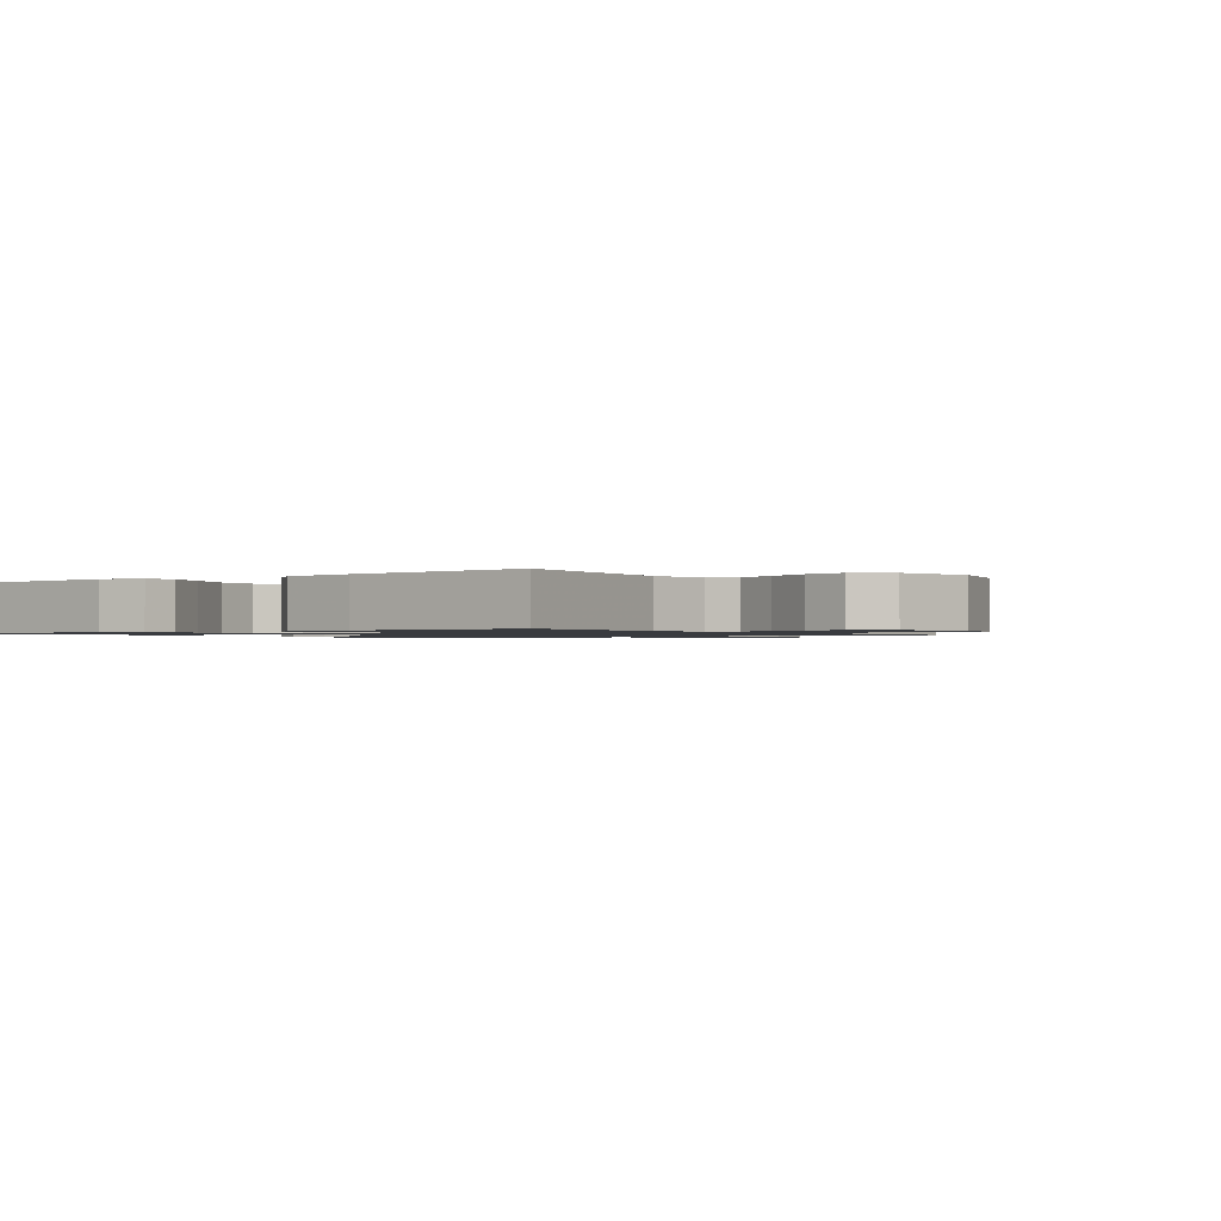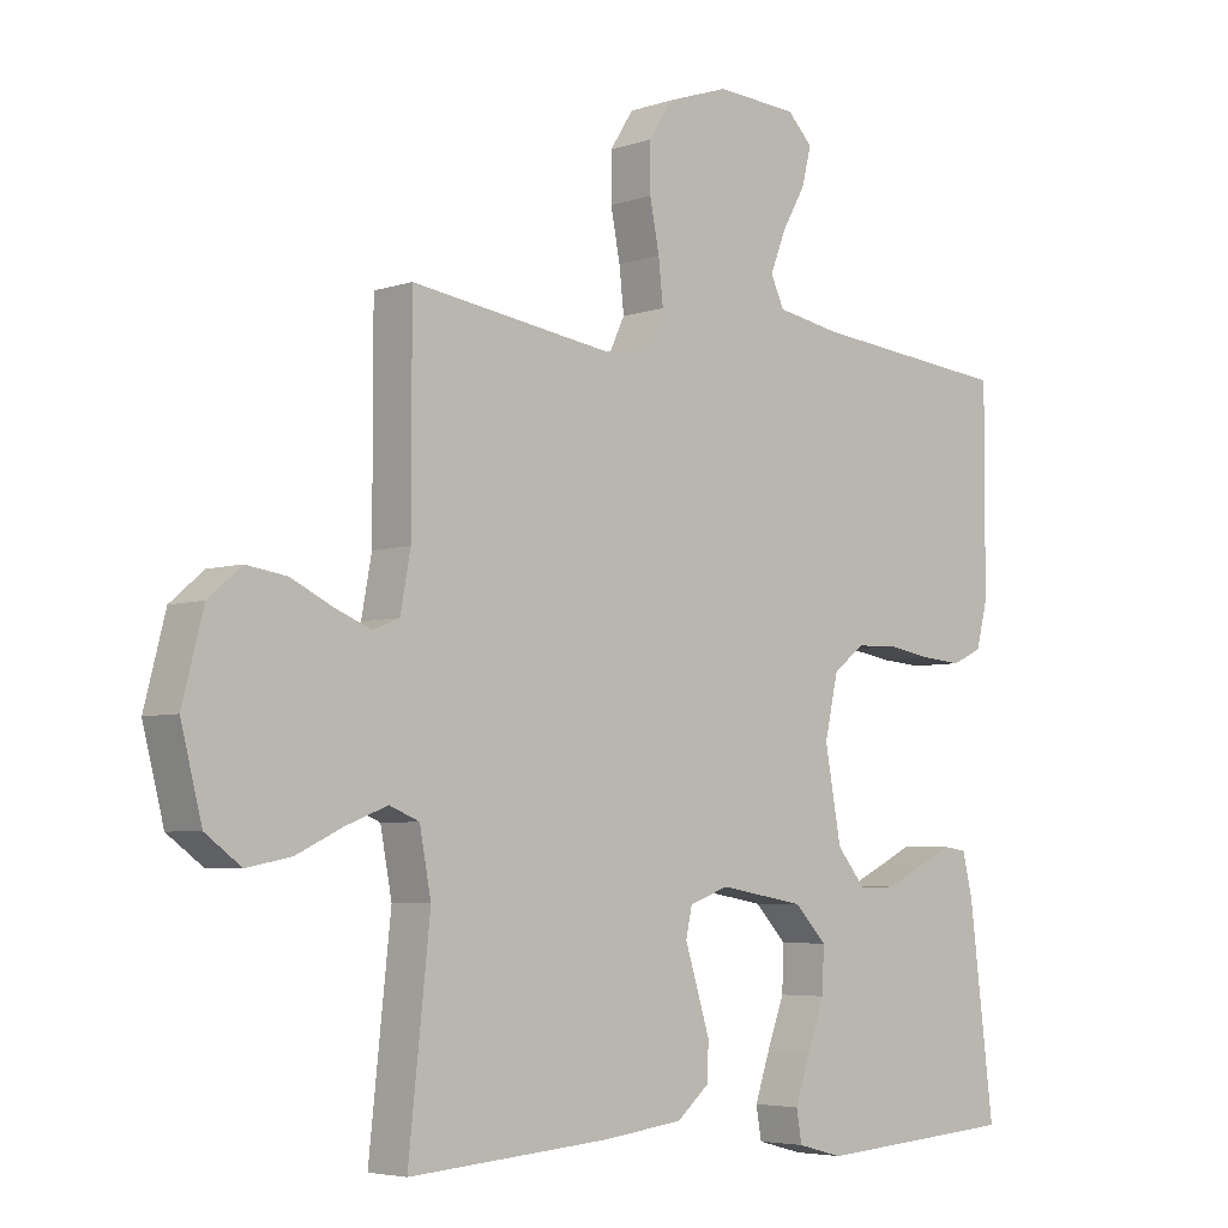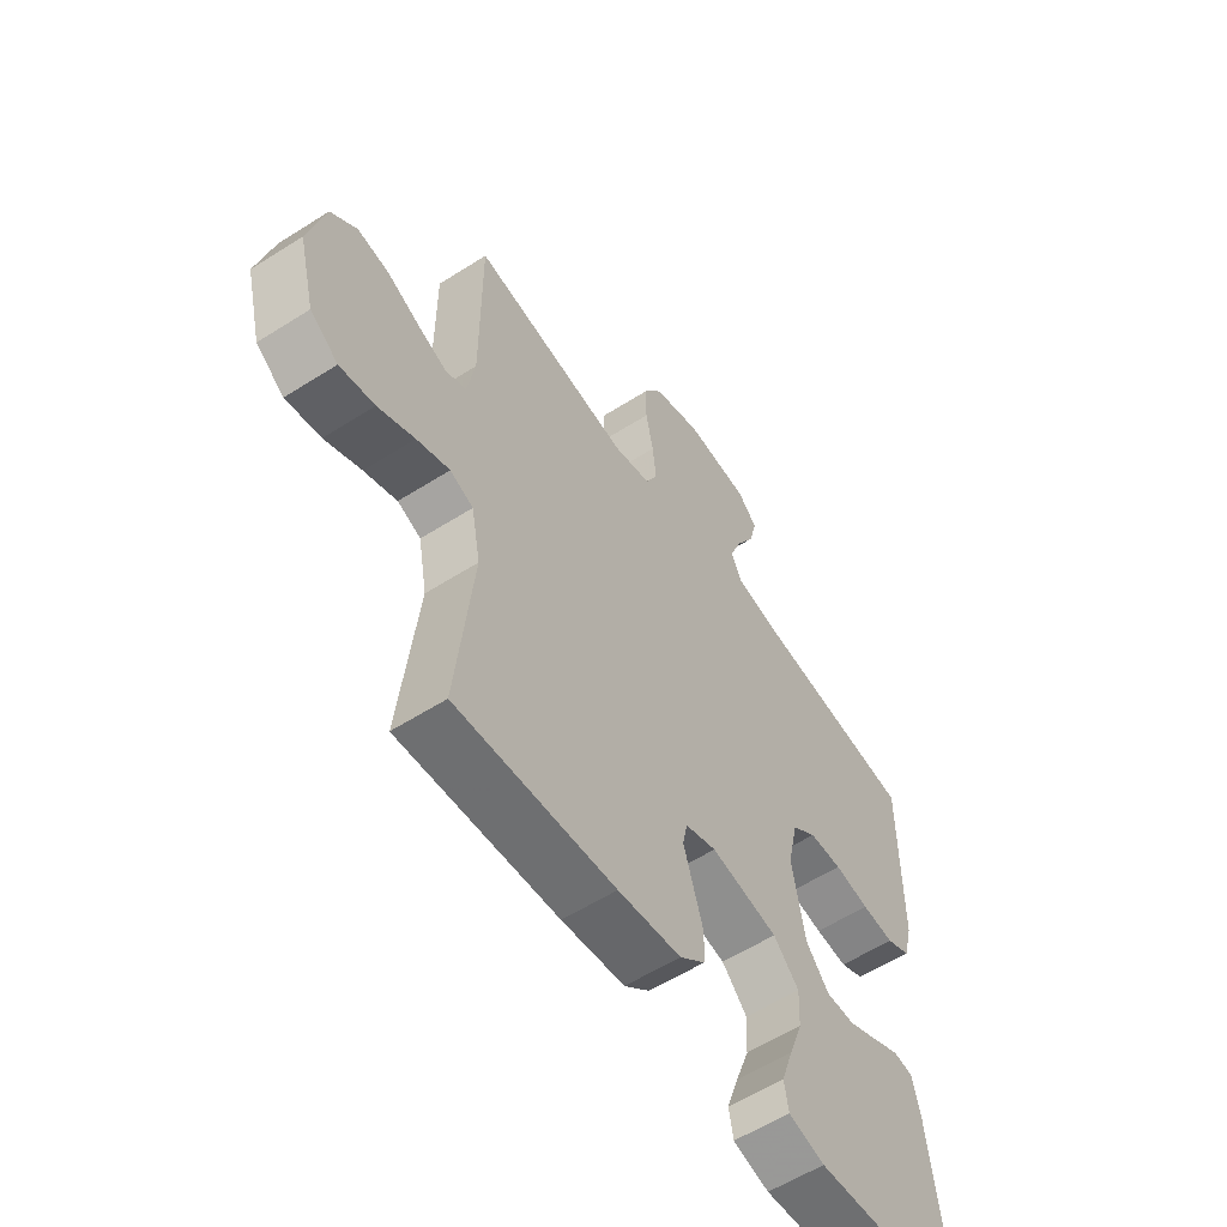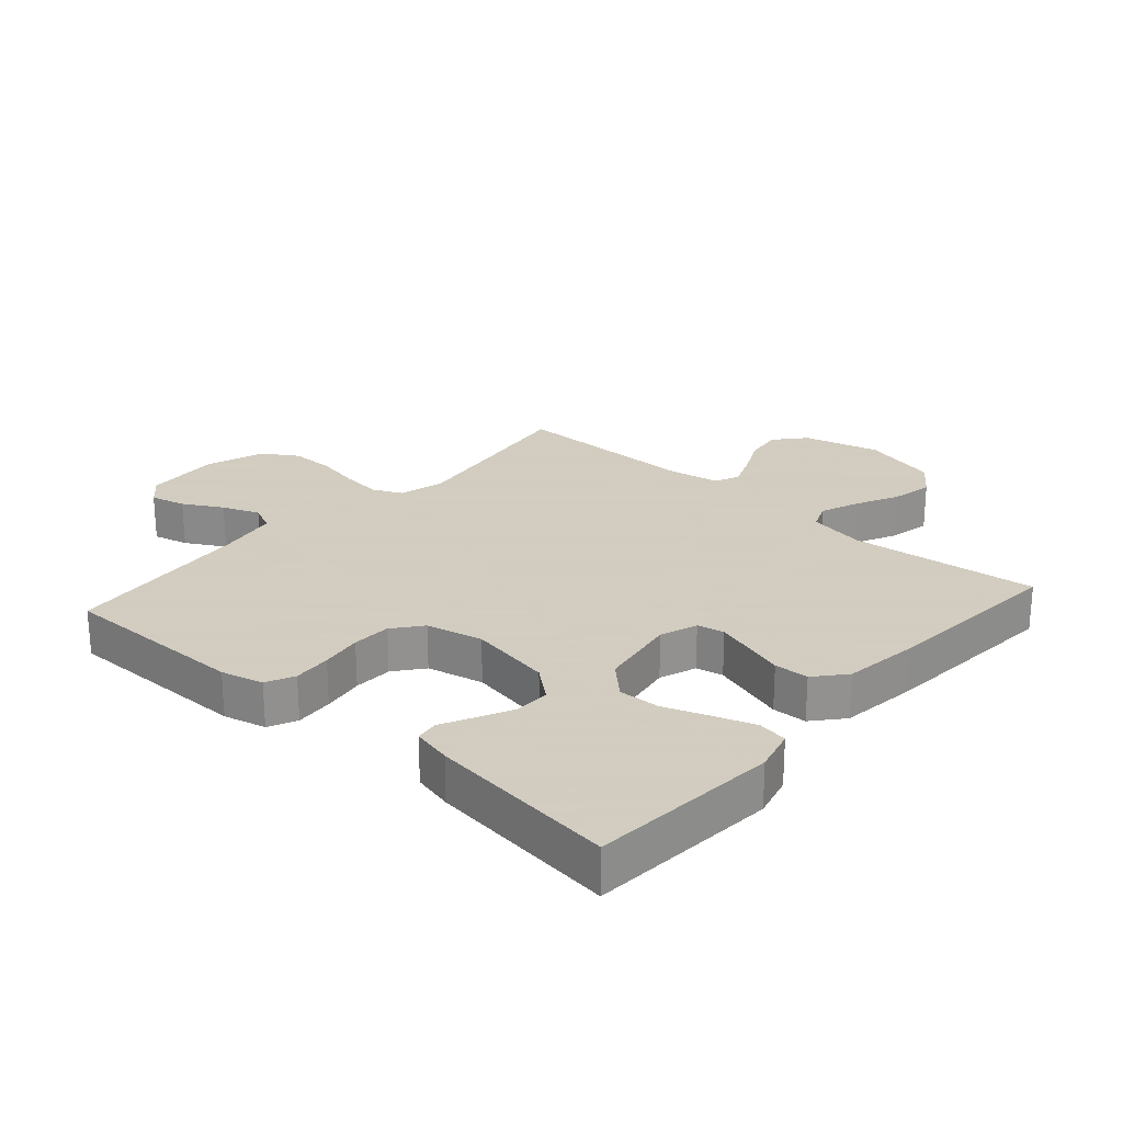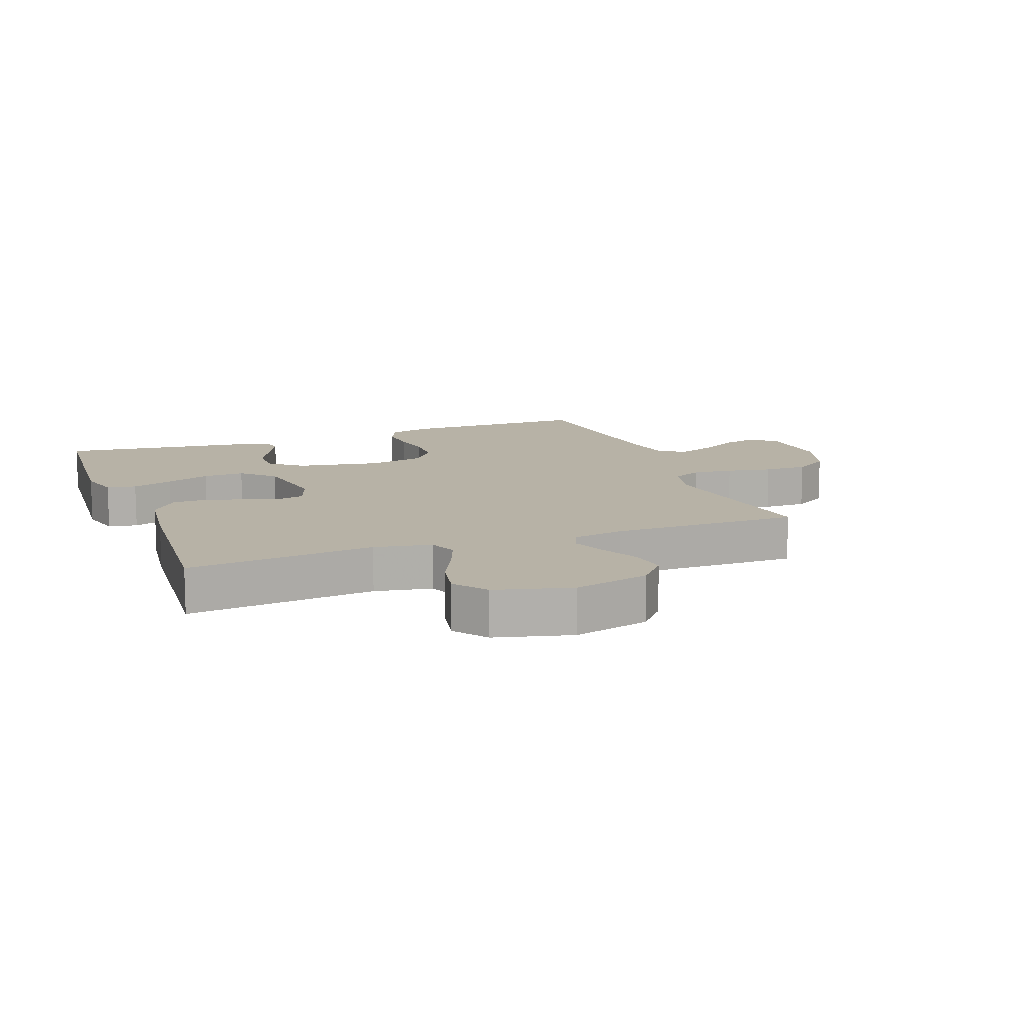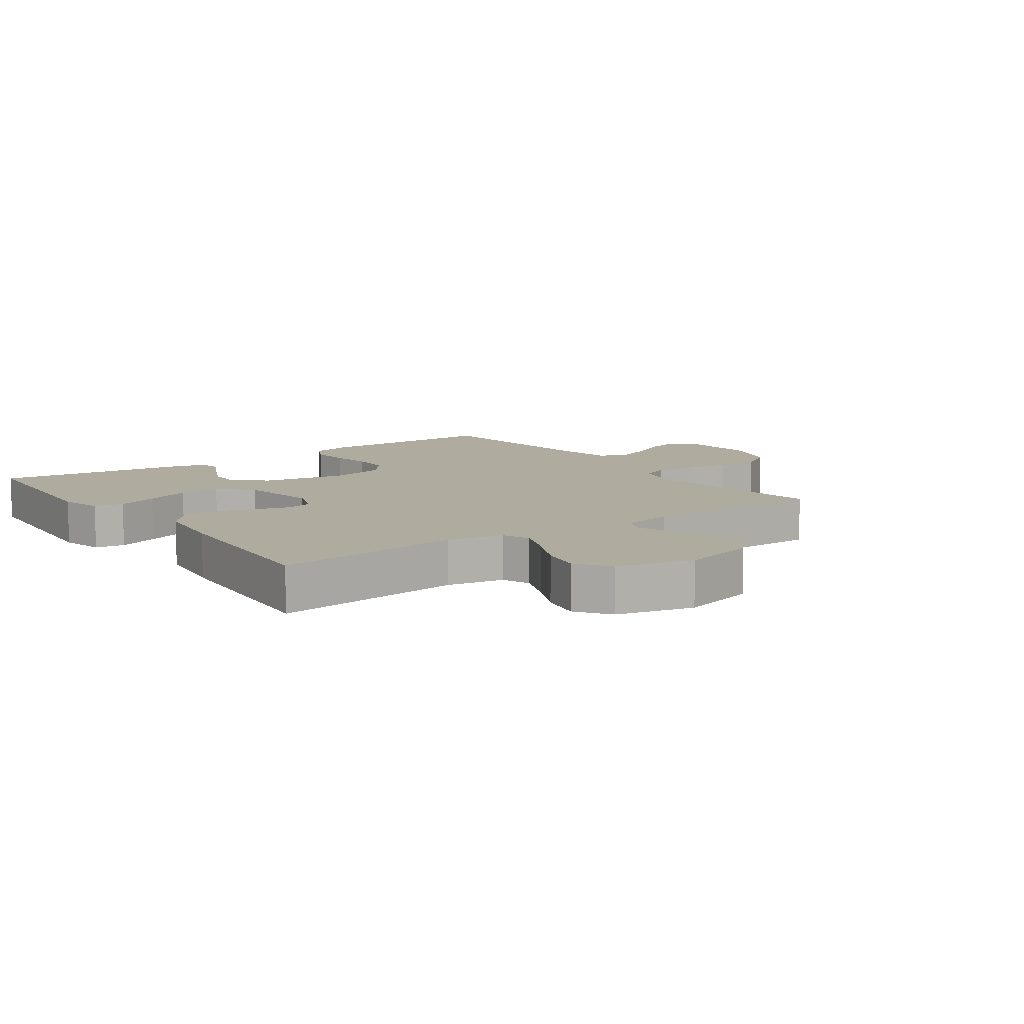
<metadata>
{"format":"obj","ext":"obj","renderer":"f3d","projection":"perspective","resolution":1024,"background":"white","views":[{"elev":-1.1,"azim":-144.6,"up":"+Y"},{"elev":-4.9,"azim":-43.1,"up":"+Z"},{"elev":-57.9,"azim":-56.6,"up":"+Z"},{"elev":24.3,"azim":131.6,"up":"+Y"},{"elev":12.3,"azim":-110.5,"up":"+Y"},{"elev":9.7,"azim":-125.7,"up":"+Y"}]}
</metadata>
<code>
v 0.5 0.07 -0.5
v 0.2 0.07 -0.522
v 0.132 0.07 -0.504
v 0.124 0.07 -0.457
v 0.146 0.07 -0.392
v 0.172 0.07 -0.321
v 0.175 0.07 -0.255
v 0.127 0.07 -0.205
v 0 0.07 -0.183
v -0.059 0.07 -0.204
v -0.068 0.07 -0.247
v -0.05 0.07 -0.305
v -0.031 0.07 -0.366
v -0.033 0.07 -0.421
v -0.081 0.07 -0.462
v -0.2 0.07 -0.477
v -0.5 0.07 -0.5
v -0.468 0.07 -0.2
v -0.485 0.07 -0.109
v -0.529 0.07 -0.091
v -0.591 0.07 -0.115
v -0.66 0.07 -0.148
v -0.726 0.07 -0.161
v -0.779 0.07 -0.122
v -0.81 0.07 0
v -0.779 0.07 0.121
v -0.73 0.07 0.163
v -0.67 0.07 0.154
v -0.608 0.07 0.124
v -0.554 0.07 0.102
v -0.515 0.07 0.118
v -0.5 0.07 0.2
v -0.5 0.07 0.5
v -0.2 0.07 0.456
v -0.128 0.07 0.474
v -0.106 0.07 0.521
v -0.113 0.07 0.585
v -0.127 0.07 0.657
v -0.127 0.07 0.727
v -0.092 0.07 0.782
v 0 0.07 0.813
v 0.121 0.07 0.805
v 0.158 0.07 0.767
v 0.144 0.07 0.711
v 0.109 0.07 0.649
v 0.086 0.07 0.59
v 0.106 0.07 0.547
v 0.2 0.07 0.53
v 0.5 0.07 0.5
v 0.499 0.07 0.2
v 0.482 0.07 0.133
v 0.437 0.07 0.112
v 0.376 0.07 0.117
v 0.31 0.07 0.128
v 0.248 0.07 0.126
v 0.202 0.07 0.09
v 0.182 0.07 0
v 0.206 0.07 -0.133
v 0.249 0.07 -0.185
v 0.304 0.07 -0.184
v 0.361 0.07 -0.157
v 0.412 0.07 -0.132
v 0.448 0.07 -0.137
v 0.463 0.07 -0.2
v 0.5 0 -0.5
v 0.2 0 -0.522
v 0.132 0 -0.504
v 0.124 0 -0.457
v 0.146 0 -0.392
v 0.172 0 -0.321
v 0.175 0 -0.255
v 0.127 0 -0.205
v 0 0 -0.183
v -0.059 0 -0.204
v -0.068 0 -0.247
v -0.05 0 -0.305
v -0.031 0 -0.366
v -0.033 0 -0.421
v -0.081 0 -0.462
v -0.2 0 -0.477
v -0.5 0 -0.5
v -0.468 0 -0.2
v -0.485 0 -0.109
v -0.529 0 -0.091
v -0.591 0 -0.115
v -0.66 0 -0.148
v -0.726 0 -0.161
v -0.779 0 -0.122
v -0.81 0 0
v -0.779 0 0.121
v -0.73 0 0.163
v -0.67 0 0.154
v -0.608 0 0.124
v -0.554 0 0.102
v -0.515 0 0.118
v -0.5 0 0.2
v -0.5 0 0.5
v -0.2 0 0.456
v -0.128 0 0.474
v -0.106 0 0.521
v -0.113 0 0.585
v -0.127 0 0.657
v -0.127 0 0.727
v -0.092 0 0.782
v 0 0 0.813
v 0.121 0 0.805
v 0.158 0 0.767
v 0.144 0 0.711
v 0.109 0 0.649
v 0.086 0 0.59
v 0.106 0 0.547
v 0.2 0 0.53
v 0.5 0 0.5
v 0.499 0 0.2
v 0.482 0 0.133
v 0.437 0 0.112
v 0.376 0 0.117
v 0.31 0 0.128
v 0.248 0 0.126
v 0.202 0 0.09
v 0.182 0 0
v 0.206 0 -0.133
v 0.249 0 -0.185
v 0.304 0 -0.184
v 0.361 0 -0.157
v 0.412 0 -0.132
v 0.448 0 -0.137
v 0.463 0 -0.2
f 61 62 63 64
f 60 61 64 1
f 59 60 1 2
f 58 59 2
f 57 58 2
f 51 52 53 54
f 49 50 51 54
f 48 49 54 55
f 47 48 55 56
f 42 43 44 45
f 42 45 46
f 41 42 46
f 40 41 46
f 37 38 39 40
f 36 37 40 46
f 35 36 46 47
f 32 33 34
f 31 32 34 35
f 26 27 28 29
f 26 29 30
f 25 26 30
f 24 25 30
f 21 22 23 24
f 20 21 24 30
f 19 20 30 31
f 15 16 17 18
f 12 13 14 15
f 11 12 15 18
f 10 11 18 19
f 3 4 5 6
f 2 3 6
f 2 6 7
f 57 2 7
f 35 47 56 57
f 35 57 7 8
f 31 35 8 9
f 9 10 19 31
f 128 127 126 125
f 65 128 125 124
f 66 65 124 123
f 66 123 122
f 66 122 121
f 118 117 116 115
f 118 115 114 113
f 119 118 113 112
f 120 119 112 111
f 109 108 107 106
f 110 109 106
f 110 106 105
f 110 105 104
f 104 103 102 101
f 110 104 101 100
f 111 110 100 99
f 98 97 96
f 99 98 96 95
f 93 92 91 90
f 94 93 90
f 94 90 89
f 94 89 88
f 88 87 86 85
f 94 88 85 84
f 95 94 84 83
f 82 81 80 79
f 79 78 77 76
f 82 79 76 75
f 83 82 75 74
f 70 69 68 67
f 70 67 66
f 71 70 66
f 71 66 121
f 121 120 111 99
f 72 71 121 99
f 73 72 99 95
f 95 83 74 73
f 1 65 66 2
f 2 66 67 3
f 3 67 68 4
f 4 68 69 5
f 5 69 70 6
f 6 70 71 7
f 7 71 72 8
f 8 72 73 9
f 9 73 74 10
f 10 74 75 11
f 11 75 76 12
f 12 76 77 13
f 13 77 78 14
f 14 78 79 15
f 15 79 80 16
f 16 80 81 17
f 17 81 82 18
f 18 82 83 19
f 19 83 84 20
f 20 84 85 21
f 21 85 86 22
f 22 86 87 23
f 23 87 88 24
f 24 88 89 25
f 25 89 90 26
f 26 90 91 27
f 27 91 92 28
f 28 92 93 29
f 29 93 94 30
f 30 94 95 31
f 31 95 96 32
f 32 96 97 33
f 33 97 98 34
f 34 98 99 35
f 35 99 100 36
f 36 100 101 37
f 37 101 102 38
f 38 102 103 39
f 39 103 104 40
f 40 104 105 41
f 41 105 106 42
f 42 106 107 43
f 43 107 108 44
f 44 108 109 45
f 45 109 110 46
f 46 110 111 47
f 47 111 112 48
f 48 112 113 49
f 49 113 114 50
f 50 114 115 51
f 51 115 116 52
f 52 116 117 53
f 53 117 118 54
f 54 118 119 55
f 55 119 120 56
f 56 120 121 57
f 57 121 122 58
f 58 122 123 59
f 59 123 124 60
f 60 124 125 61
f 61 125 126 62
f 62 126 127 63
f 63 127 128 64
f 64 128 65 1

</code>
